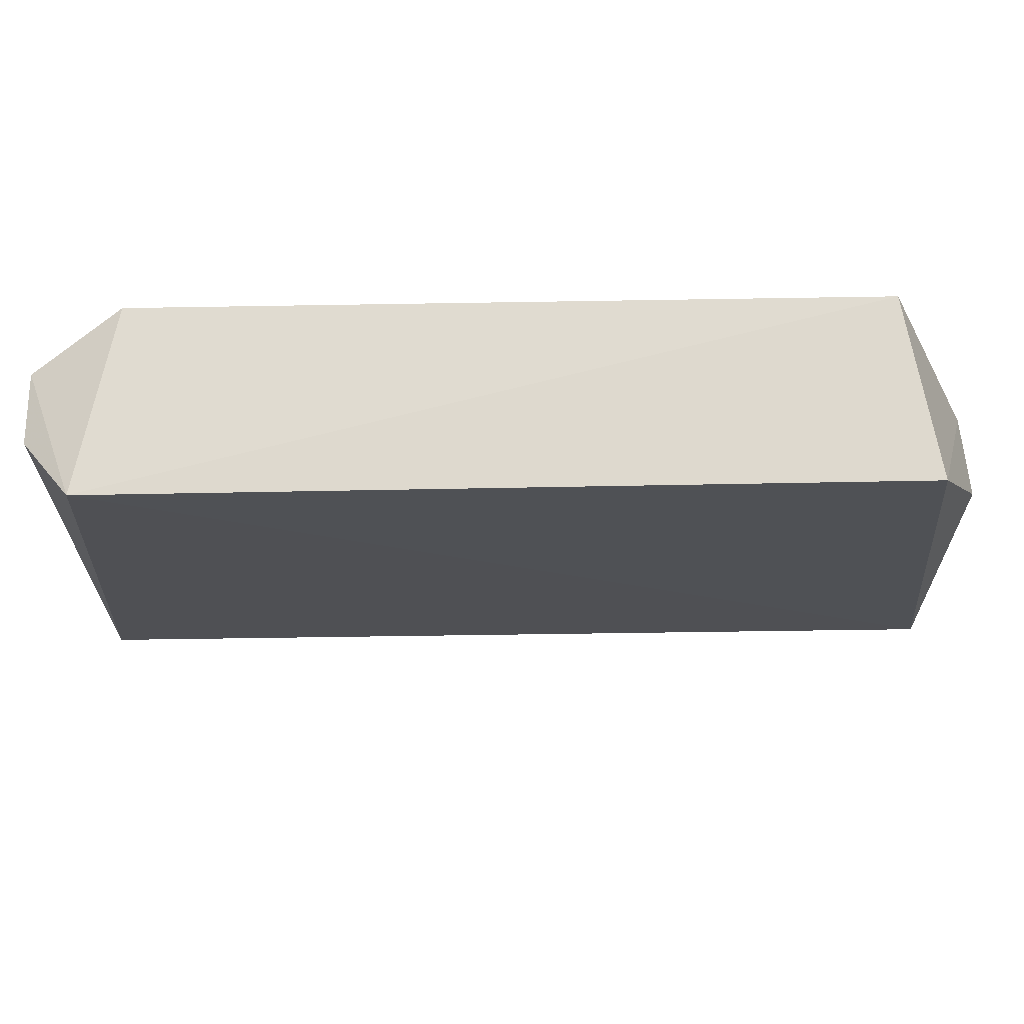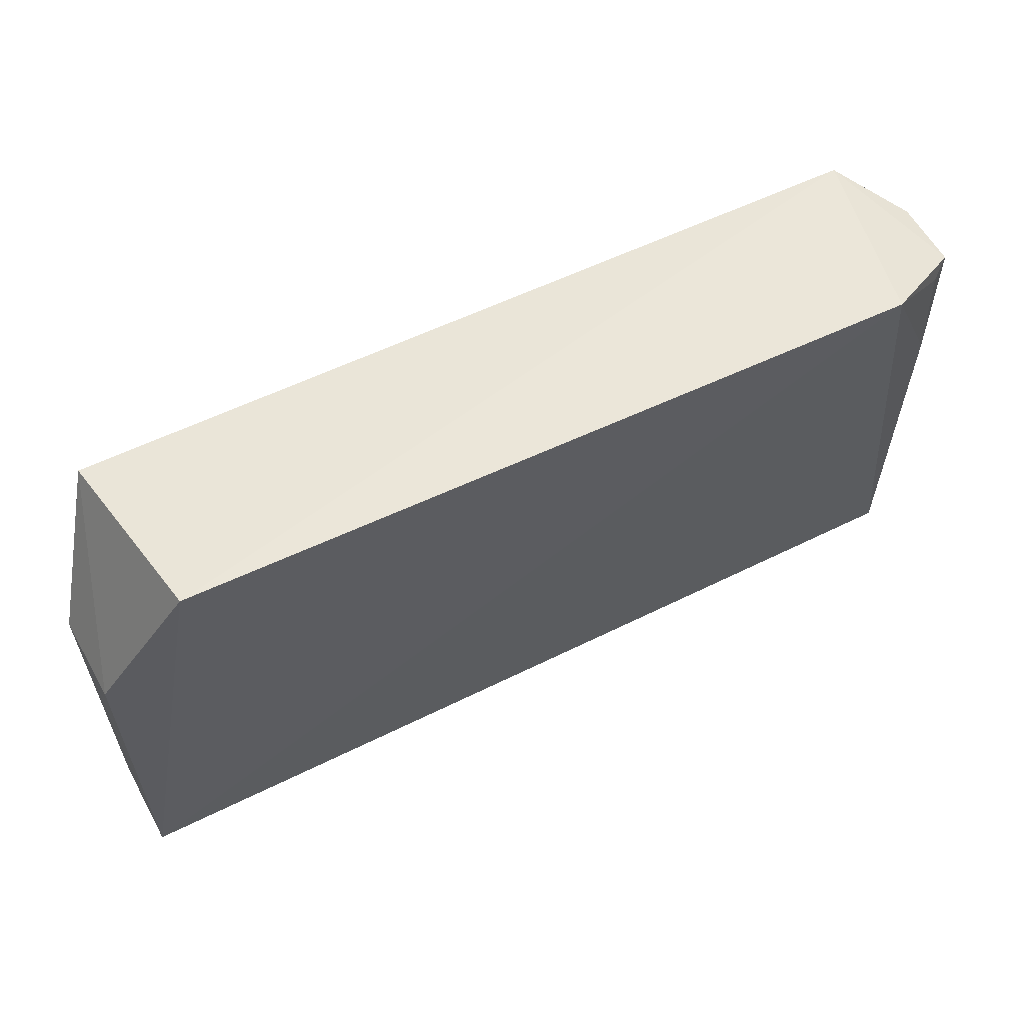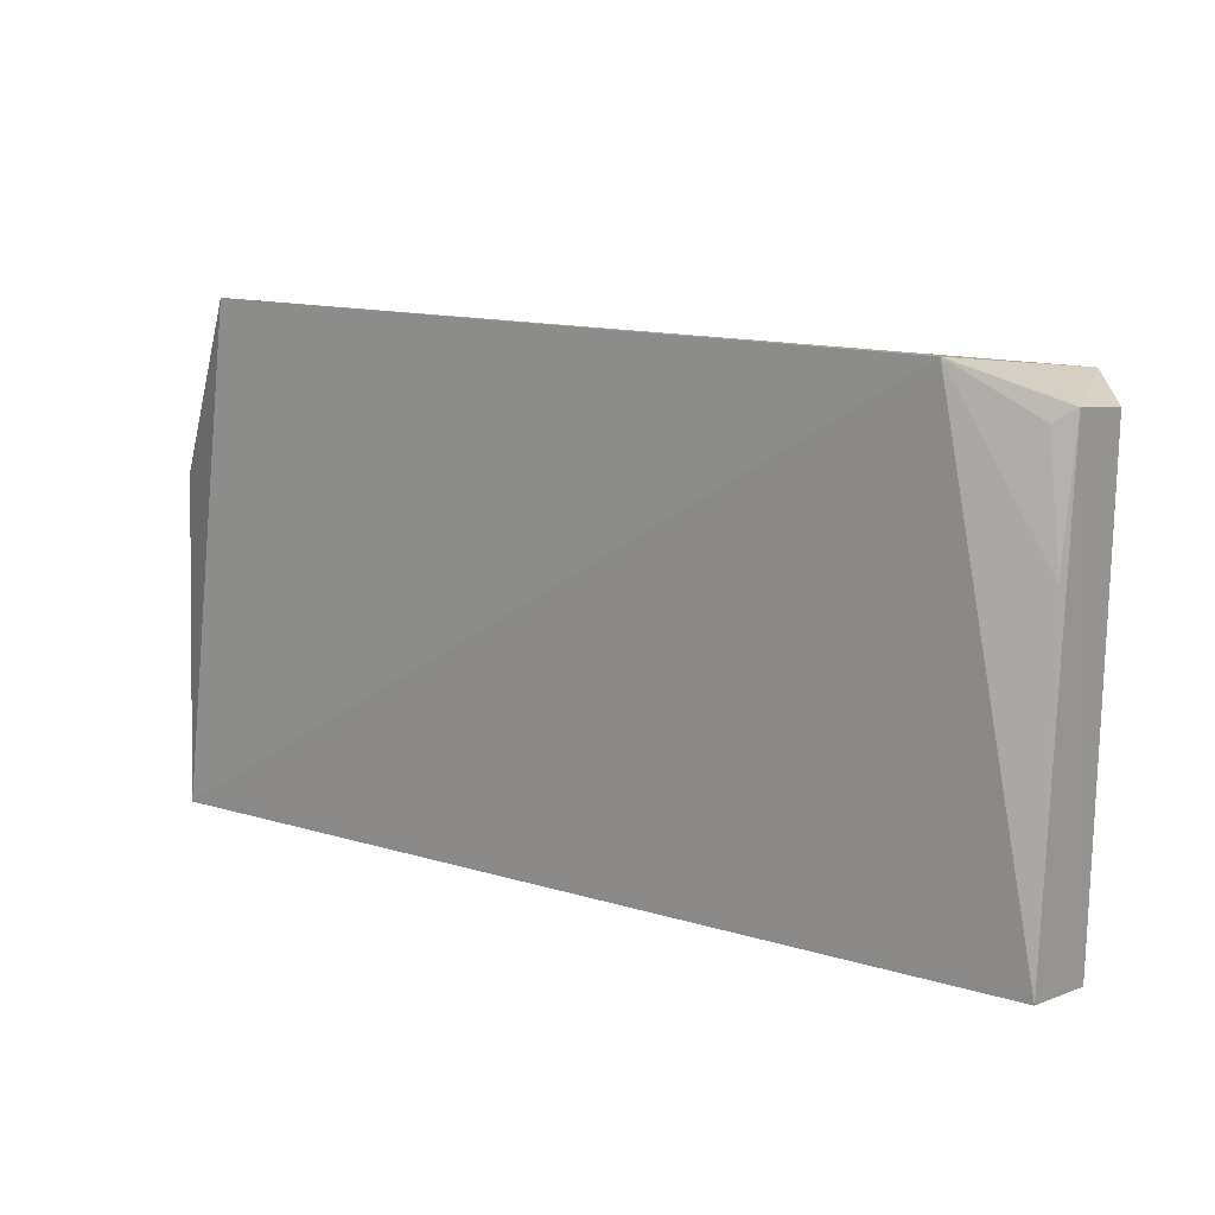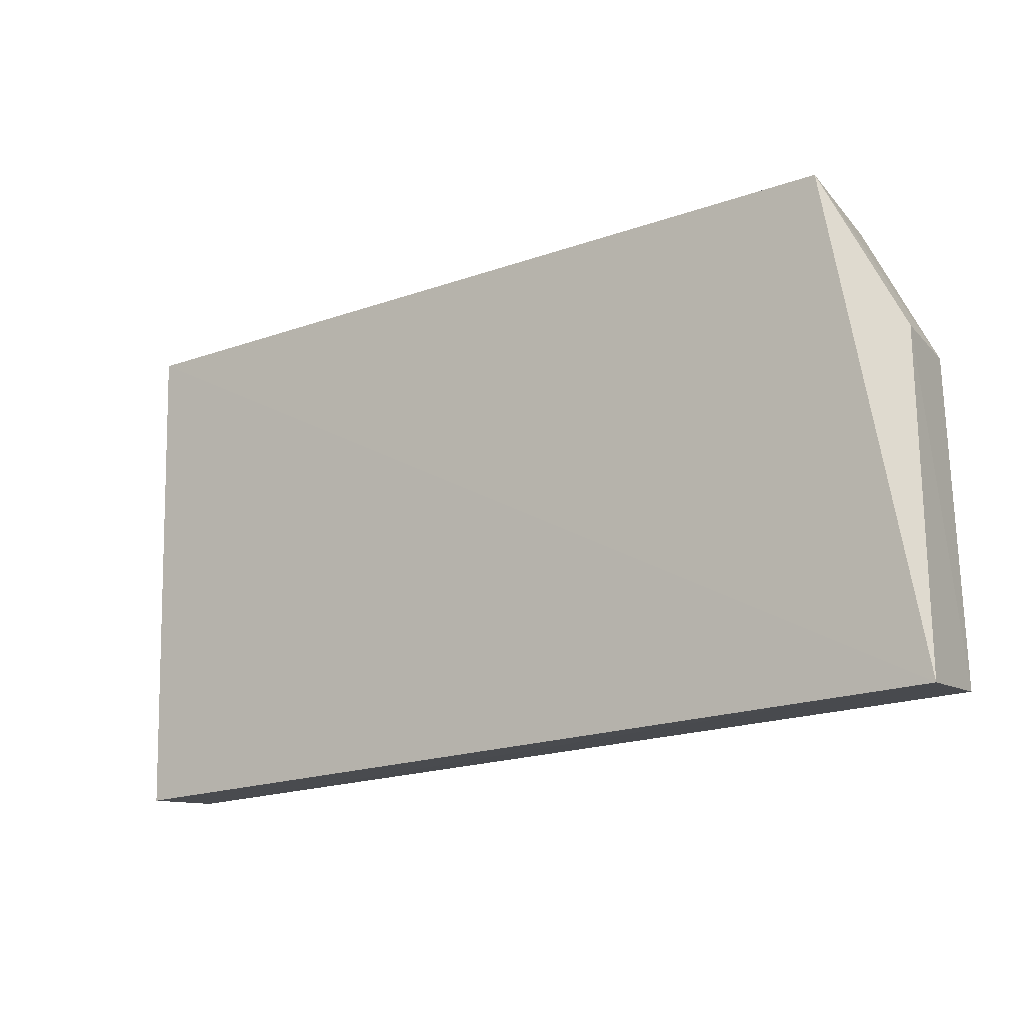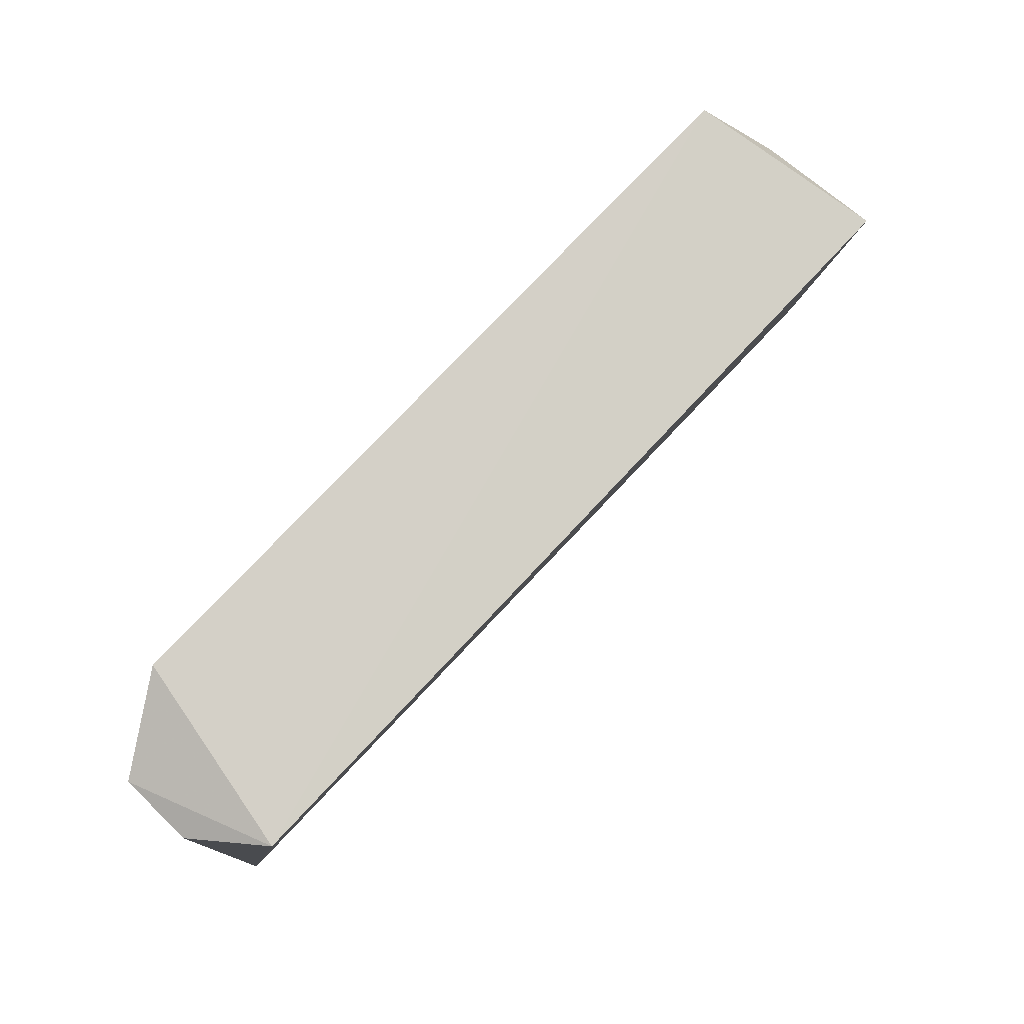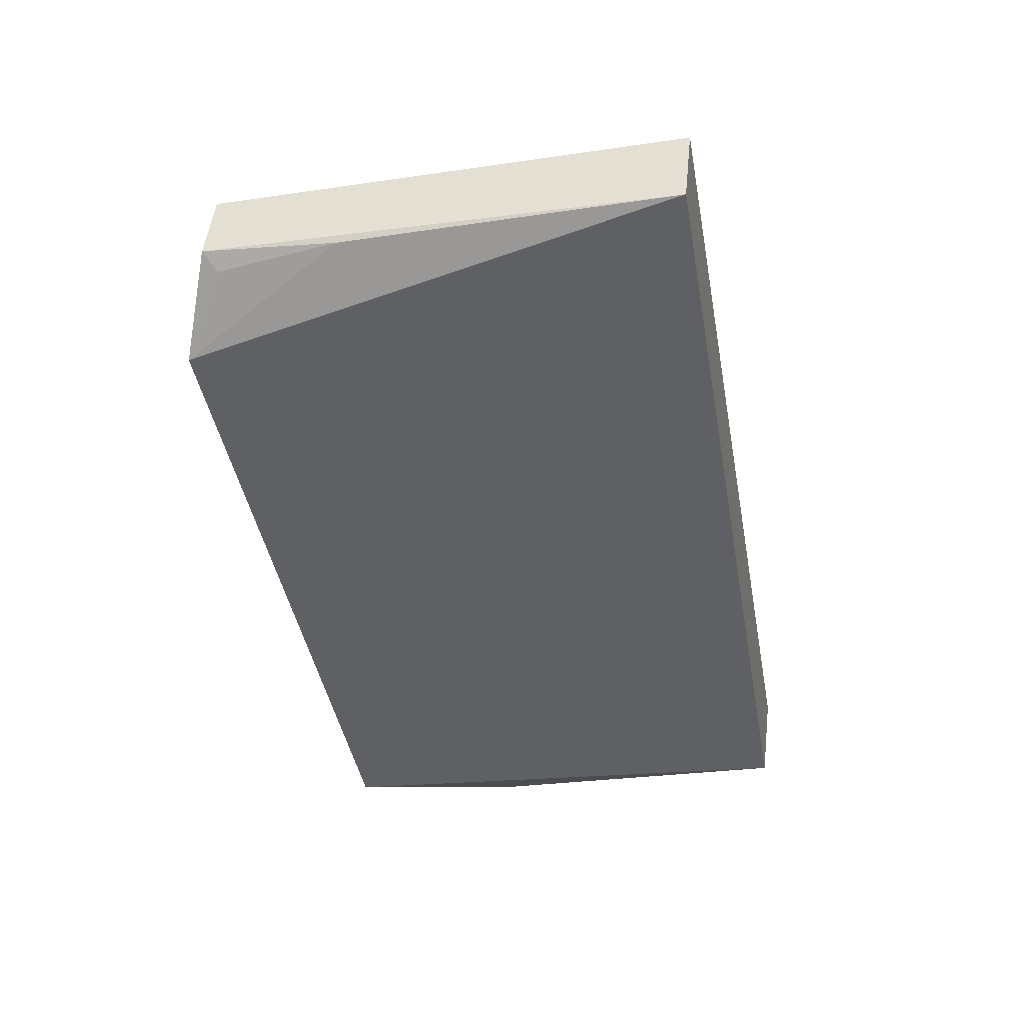
<metadata>
{"format":"obj","ext":"obj","renderer":"f3d","projection":"perspective","resolution":1024,"background":"white","views":[{"elev":63.2,"azim":-0.7,"up":"+Y"},{"elev":58.9,"azim":153.7,"up":"+Y"},{"elev":12.3,"azim":-144.3,"up":"+Y"},{"elev":-19.6,"azim":33.1,"up":"+Y"},{"elev":76.0,"azim":-46.7,"up":"+Y"},{"elev":-43.5,"azim":-79.2,"up":"+Z"}]}
</metadata>
<code>
v 0.01787 0.07086 0.1208
v 0.02196 0.03735 0.1165
v 0.01568 0.07266 0.1082
v -0.03489 0.07218 0.1082
v -0.04047 0.03704 0.1166
v 0.02169 0.03826 0.1098
v -0.03771 0.07063 0.1211
v -0.04021 0.03771 0.1109
v 0.02202 0.06075 0.1166
v -0.04103 0.06971 0.1117
v 0.02168 0.06066 0.1108
v -0.04055 0.06067 0.111
v -0.04113 0.06922 0.1165
v -0.03982 0.06888 0.1108
f 6 4 3
f 7 1 3
f 7 3 4
f 7 5 2
f 7 2 1
f 8 4 6
f 8 6 2
f 8 2 5
f 9 1 2
f 9 2 6
f 10 7 4
f 10 8 5
f 11 9 6
f 11 6 3
f 11 3 1
f 11 1 9
f 12 4 8
f 12 8 10
f 13 10 5
f 13 5 7
f 13 7 10
f 14 12 10
f 14 10 4
f 14 4 12

</code>
